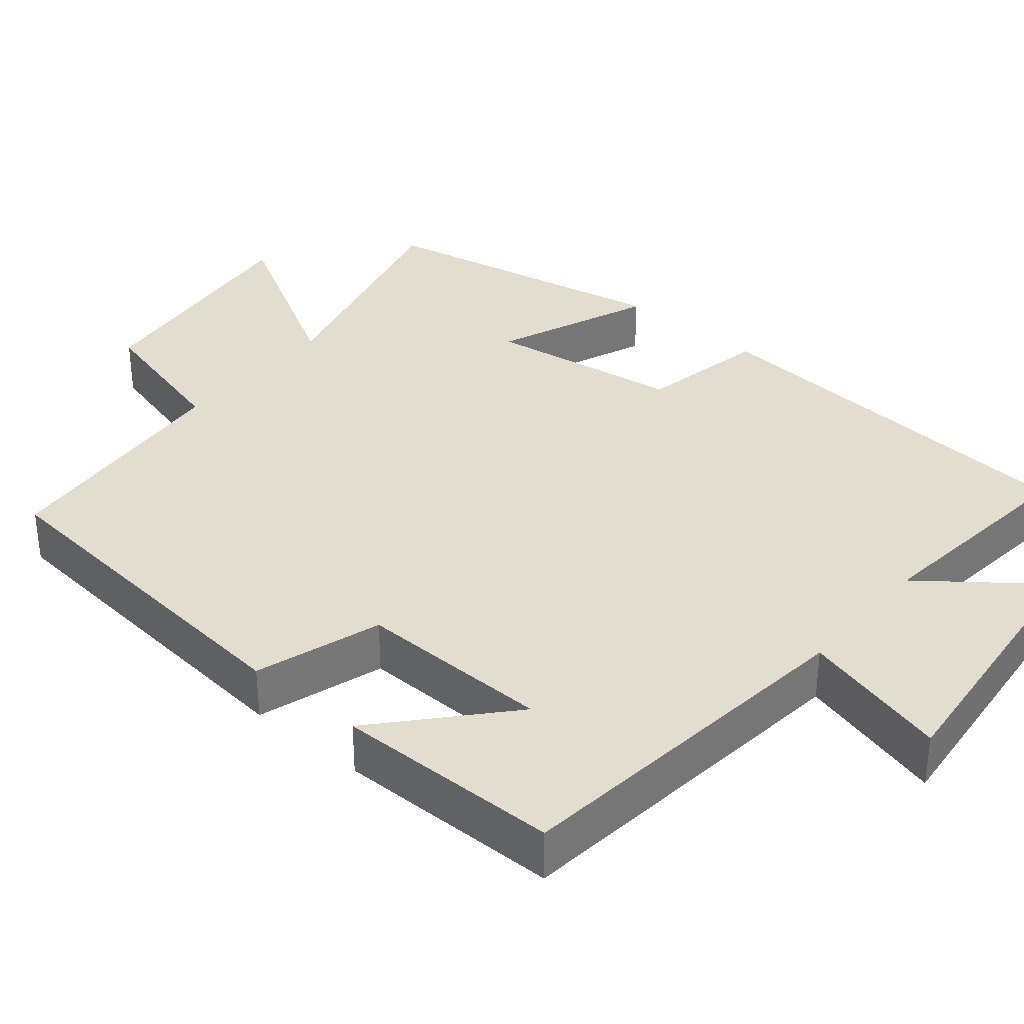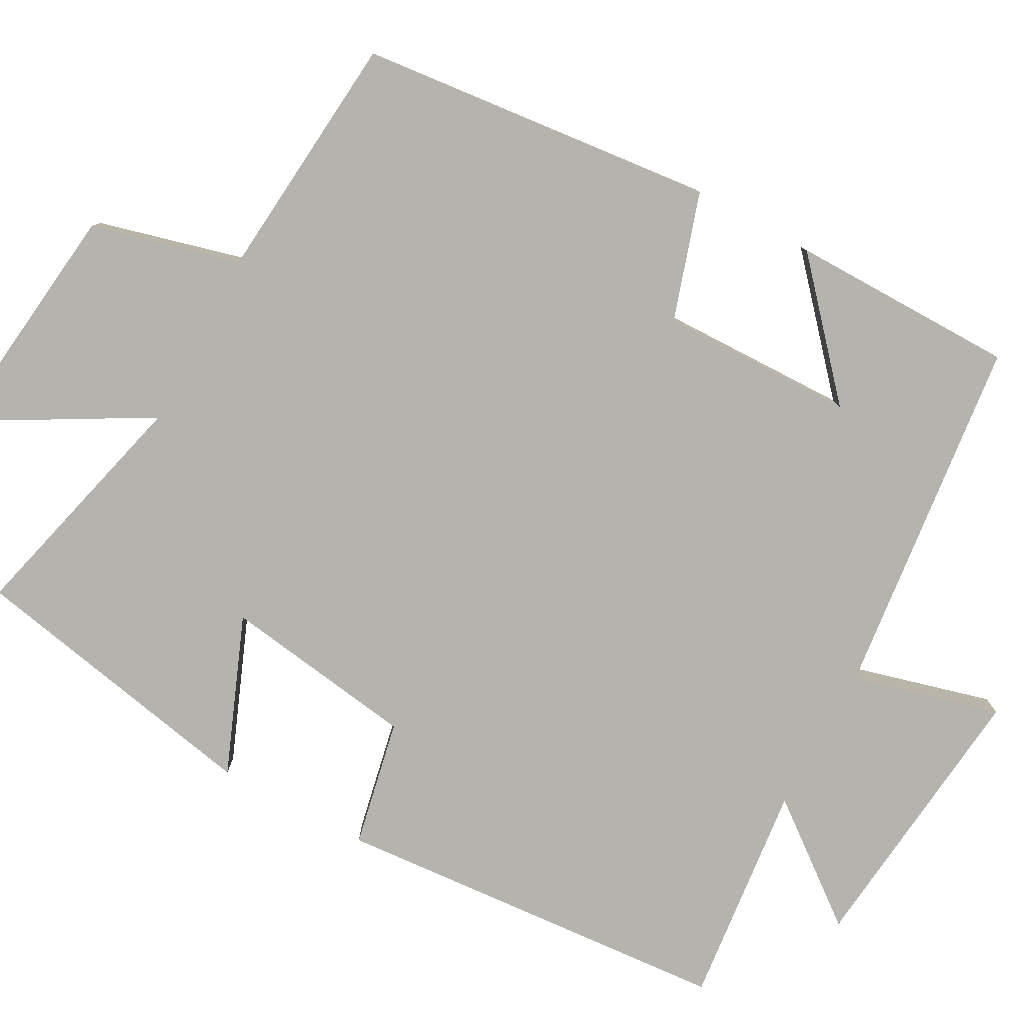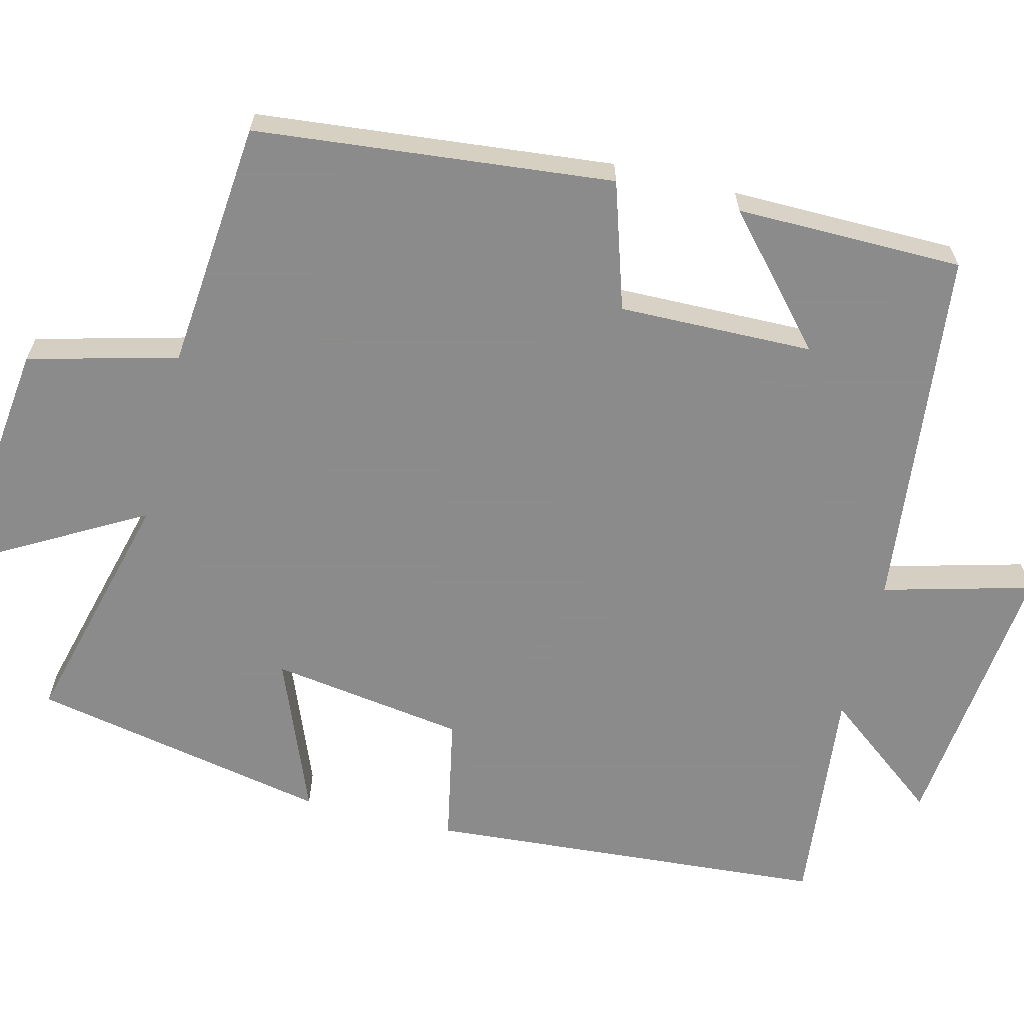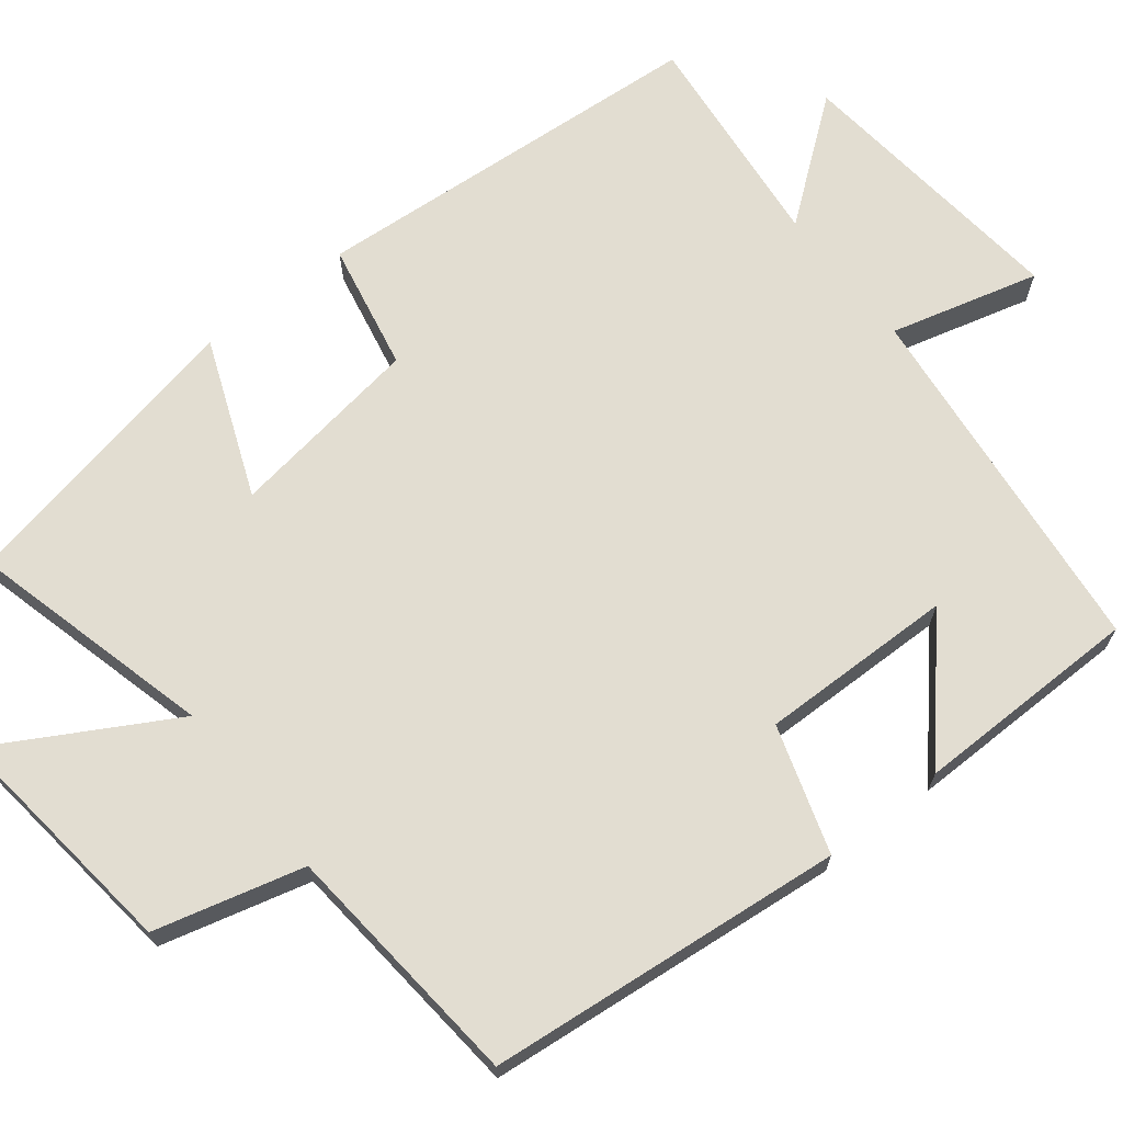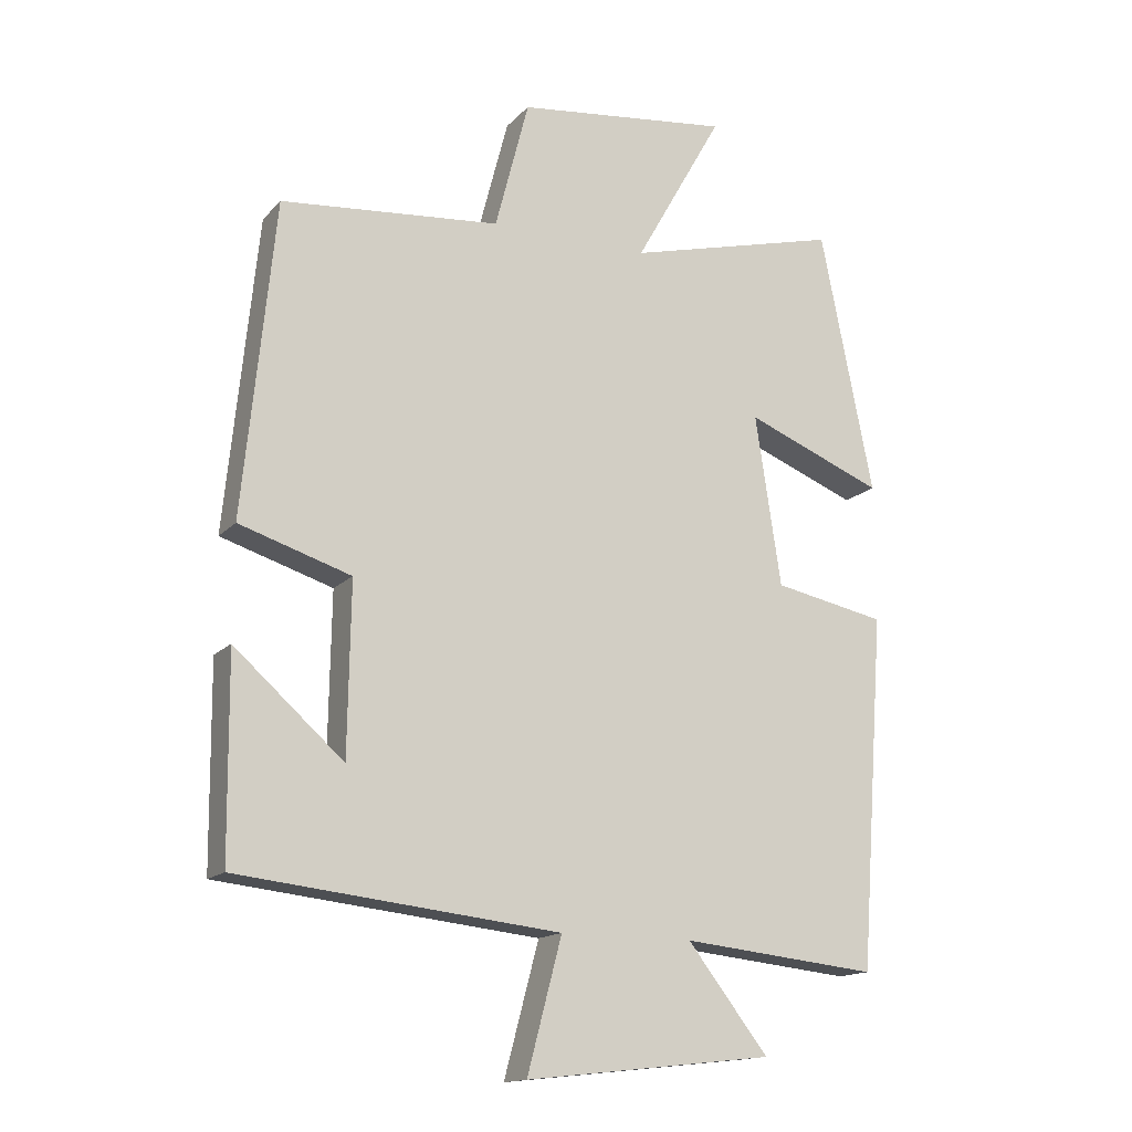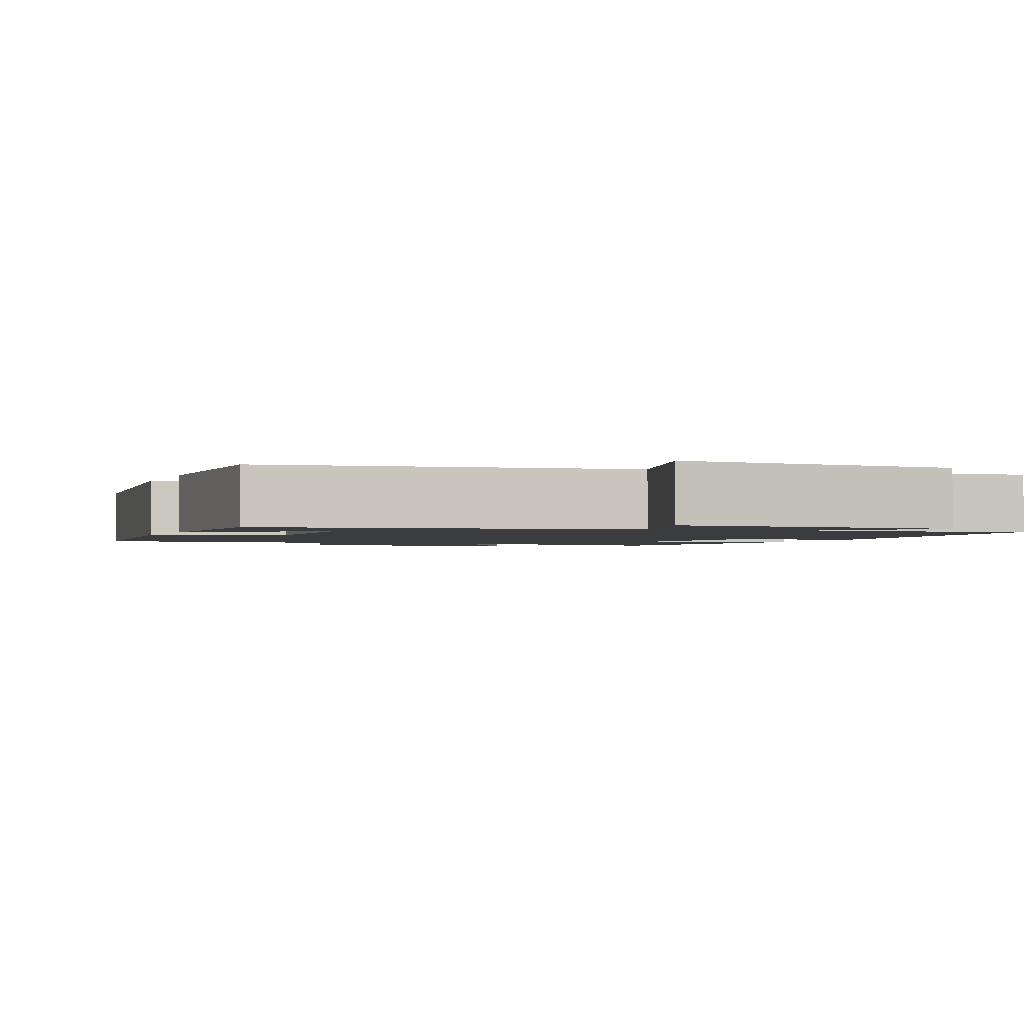
<metadata>
{"format":"obj","ext":"obj","renderer":"f3d","projection":"perspective","resolution":1024,"background":"white","views":[{"elev":35.0,"azim":130.2,"up":"+Y"},{"elev":-80.0,"azim":61.7,"up":"+Y"},{"elev":-64.0,"azim":76.1,"up":"+Y"},{"elev":68.4,"azim":51.9,"up":"+Y"},{"elev":-15.3,"azim":153.1,"up":"+Z"},{"elev":-1.7,"azim":159.7,"up":"+Y"}]}
</metadata>
<code>
v 0.454 0.07 0.47
v 0.5 0.07 0.007
v 0.335 0.07 -0.045
v 0.339 0.07 -0.297
v 0.5 0.07 -0.155
v 0.497 0.07 -0.449
v 0.024 0.07 -0.5
v 0.075 0.07 -0.693
v -0.291 0.07 -0.653
v -0.172 0.07 -0.5
v -0.462 0.07 -0.53
v -0.5 0.07 -0.01
v -0.334 0.07 0.023
v -0.296 0.07 0.275
v -0.5 0.07 0.194
v -0.422 0.07 0.582
v -0.106 0.07 0.5
v -0.236 0.07 0.731
v 0.08 0.07 0.693
v 0.13 0.07 0.5
v 0.454 0 0.47
v 0.5 0 0.007
v 0.335 0 -0.045
v 0.339 0 -0.297
v 0.5 0 -0.155
v 0.497 0 -0.449
v 0.024 0 -0.5
v 0.075 0 -0.693
v -0.291 0 -0.653
v -0.172 0 -0.5
v -0.462 0 -0.53
v -0.5 0 -0.01
v -0.334 0 0.023
v -0.296 0 0.275
v -0.5 0 0.194
v -0.422 0 0.582
v -0.106 0 0.5
v -0.236 0 0.731
v 0.08 0 0.693
v 0.13 0 0.5
f 17 18 19 20
f 1 2 3
f 20 1 3
f 17 20 3
f 14 15 16 17
f 17 3 4
f 14 17 4
f 13 14 4
f 12 13 4
f 11 12 4
f 10 11 4
f 7 8 9 10
f 7 10 4
f 6 7 4
f 4 5 6
f 40 39 38 37
f 23 22 21
f 23 21 40
f 23 40 37
f 37 36 35 34
f 24 23 37
f 24 37 34
f 24 34 33
f 24 33 32
f 24 32 31
f 24 31 30
f 30 29 28 27
f 24 30 27
f 24 27 26
f 26 25 24
f 1 21 22 2
f 2 22 23 3
f 3 23 24 4
f 4 24 25 5
f 5 25 26 6
f 6 26 27 7
f 7 27 28 8
f 8 28 29 9
f 9 29 30 10
f 10 30 31 11
f 11 31 32 12
f 12 32 33 13
f 13 33 34 14
f 14 34 35 15
f 15 35 36 16
f 16 36 37 17
f 17 37 38 18
f 18 38 39 19
f 19 39 40 20
f 20 40 21 1

</code>
